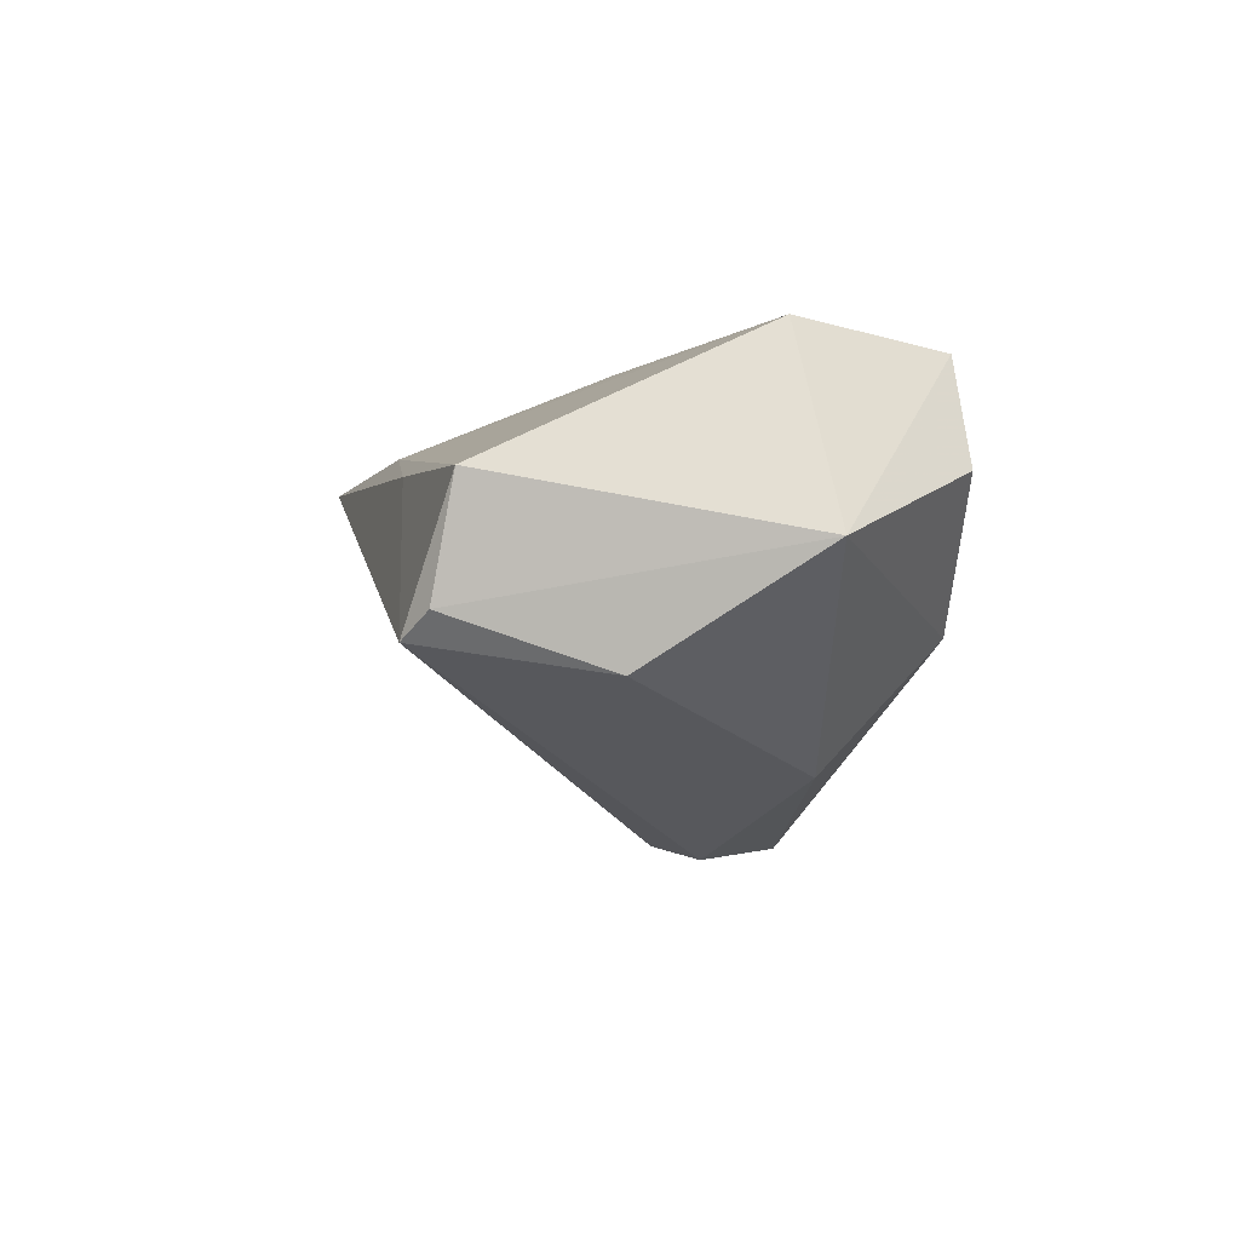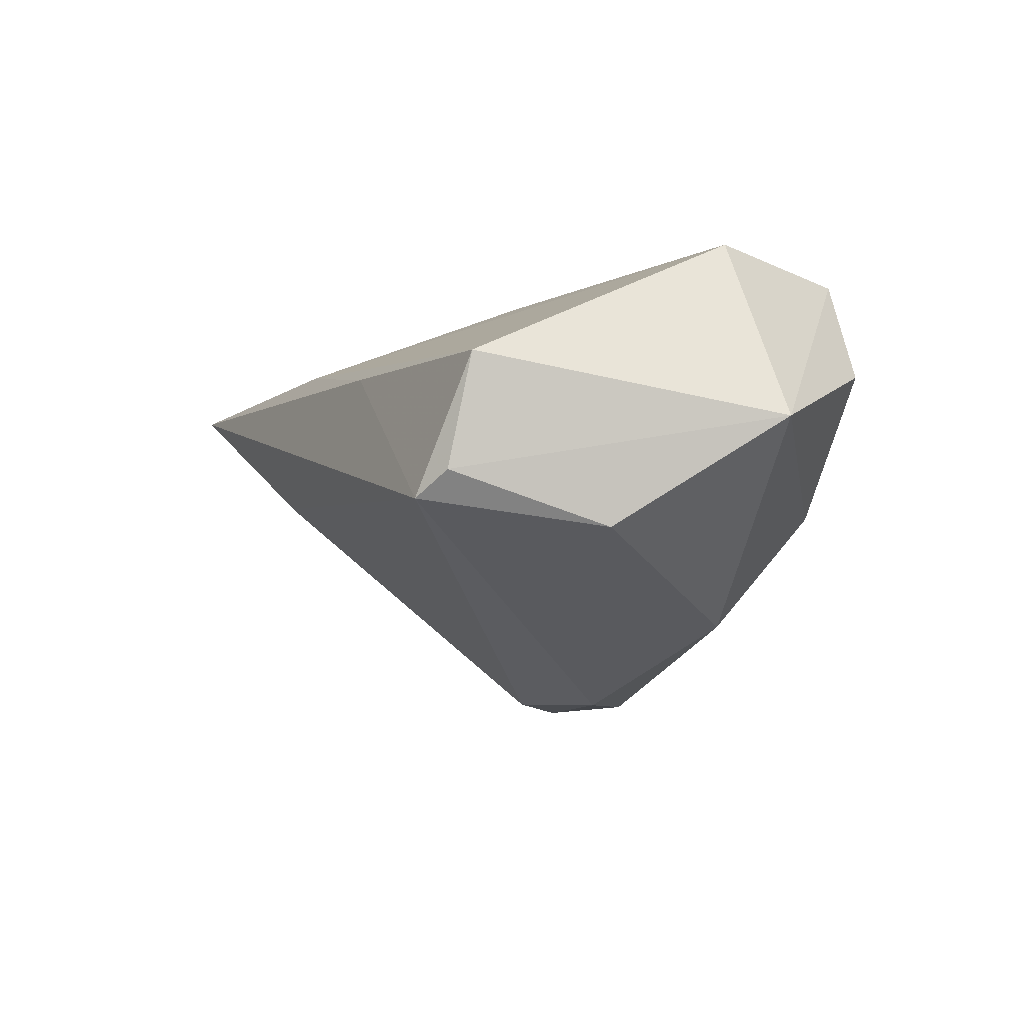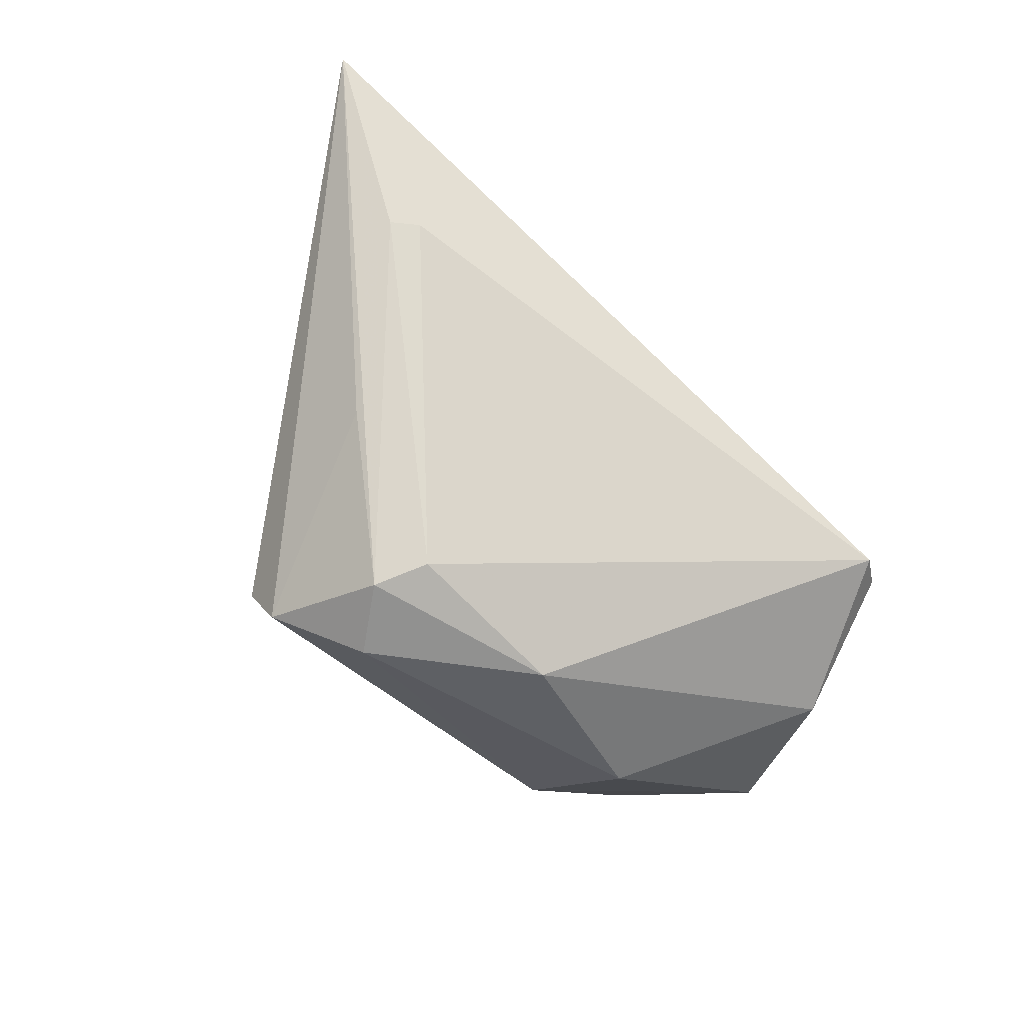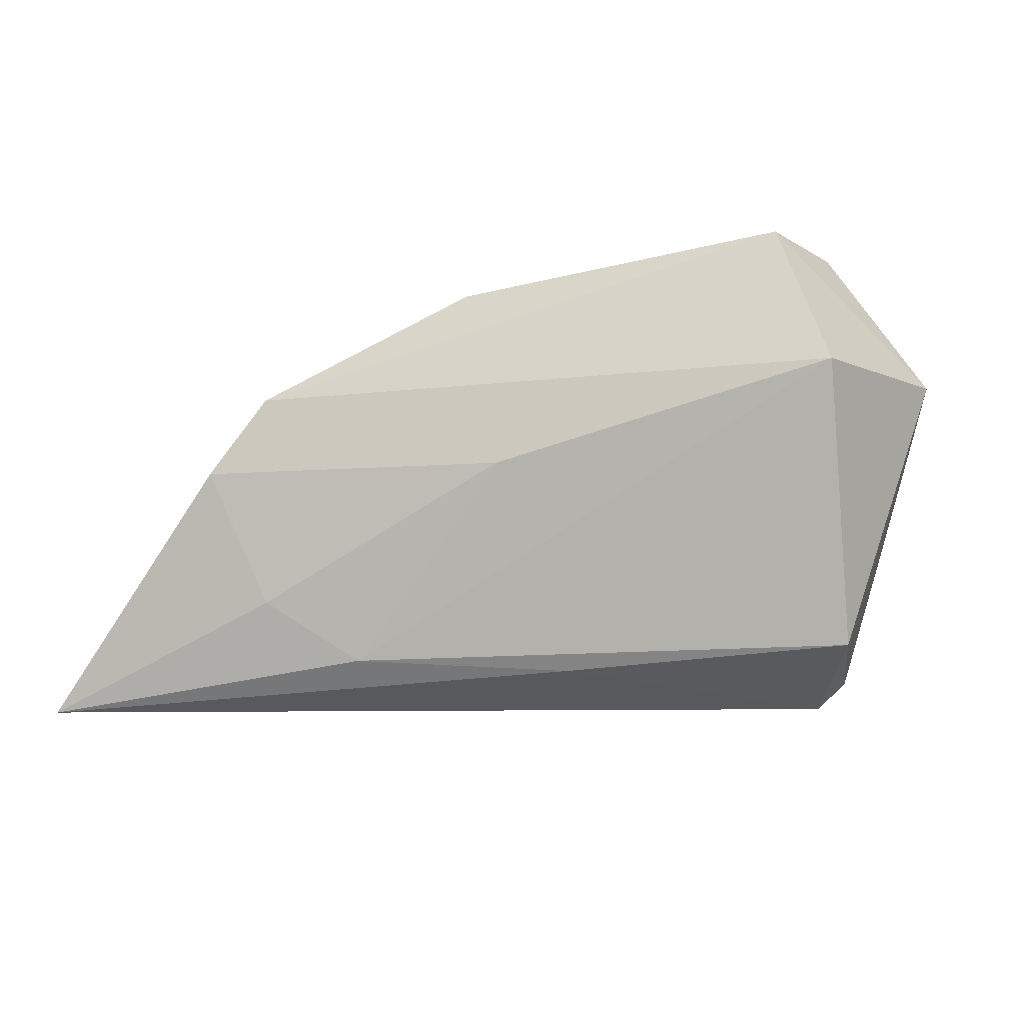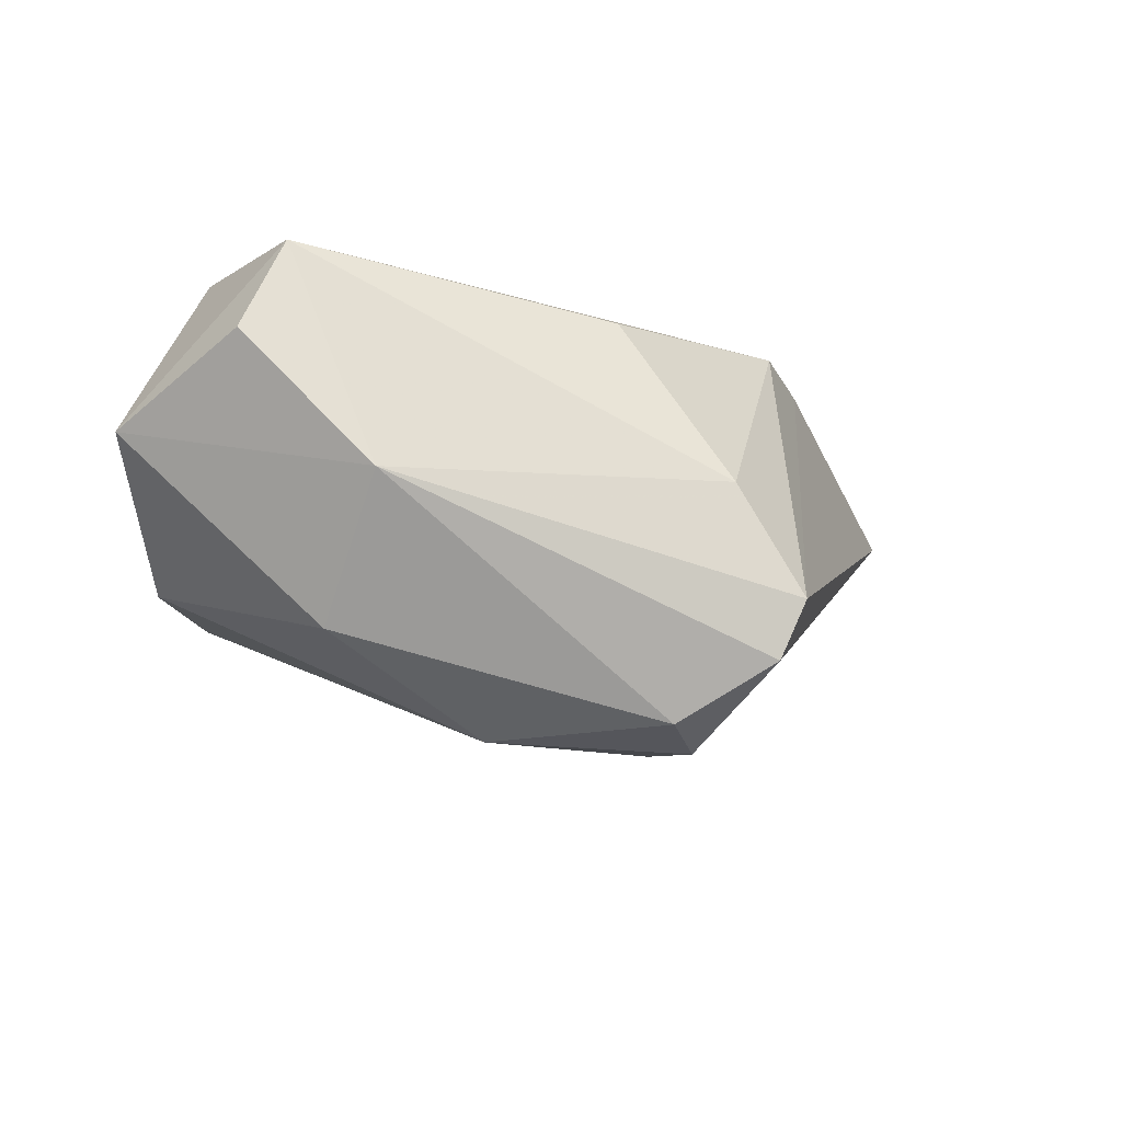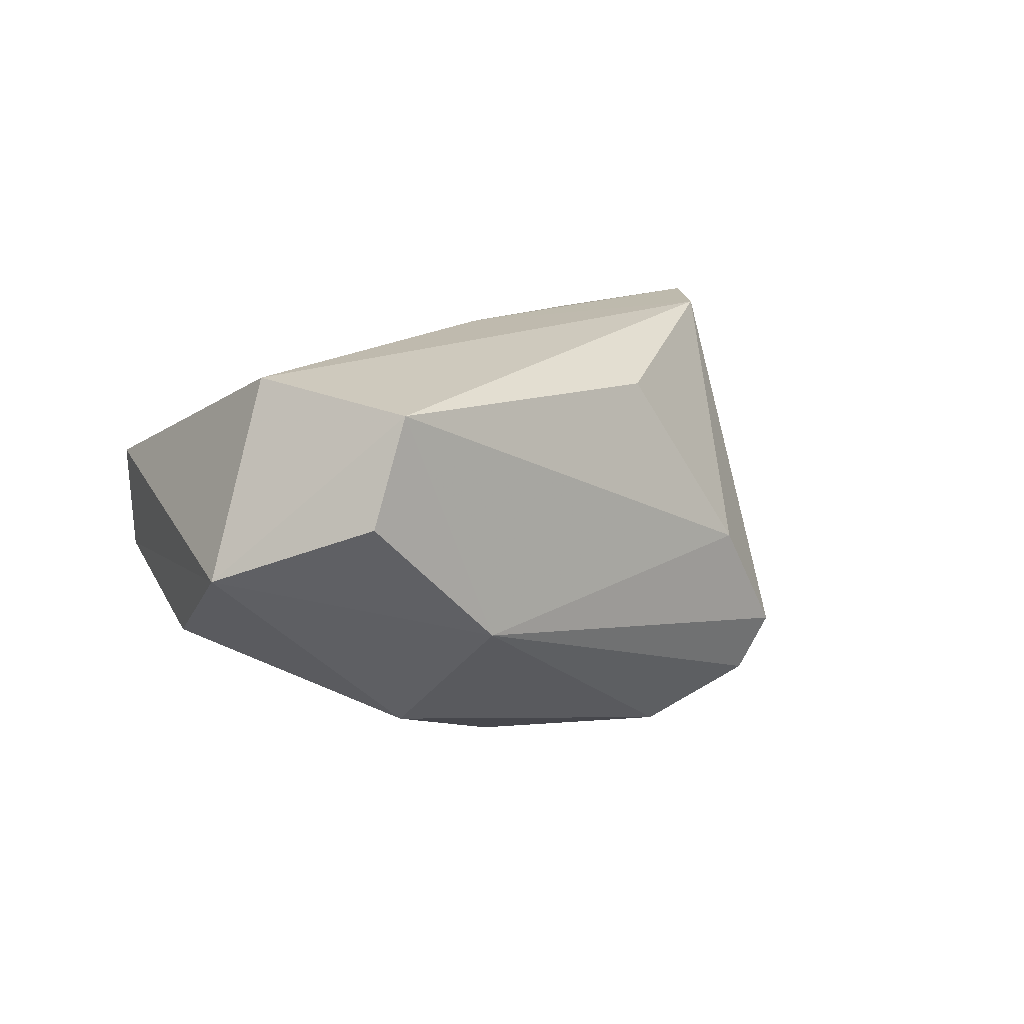
<metadata>
{"format":"obj","ext":"obj","renderer":"f3d","projection":"perspective","resolution":1024,"background":"white","views":[{"elev":-2.3,"azim":79.7,"up":"+Z"},{"elev":-6.5,"azim":67.4,"up":"+Z"},{"elev":-70.9,"azim":-42.0,"up":"+Z"},{"elev":-16.3,"azim":15.0,"up":"+Y"},{"elev":-21.4,"azim":163.2,"up":"+Z"},{"elev":16.6,"azim":137.0,"up":"+Z"}]}
</metadata>
<code>
v -0.03395 -0.001457 -0.01738
v 0.03987 0.02552 0.008649
v -0.06438 -0.03044 0.01466
v -0.02497 0.02536 -0.02481
v 0.04114 0.00657 0.02343
v 0.0238 0.02763 -0.007406
v -0.04581 -0.02054 -0.001822
v -0.03253 0.007831 0.02343
v -0.01927 0.02763 -0.003941
v -0.01945 0.01032 -0.03234
v 0.03467 0.02508 0.02102
v 0.004685 -0.02766 0.01057
v 0.005057 0.005477 -0.03156
v -0.02175 -0.02586 0.01534
v -0.04251 -0.02279 -0.001157
v 0.05126 0.009387 0.001165
v -0.04003 -0.001585 0.0232
v -0.03312 -0.01836 0.01919
v 0.02624 0.01299 -0.02194
v -0.02768 0.02763 -0.01769
v 0.03813 -0.02801 -0.005388
v 0.04008 -0.02579 0.008265
v 0.03428 -0.03056 -0.008458
v -0.001219 -0.003235 0.02321
v 0.04308 -0.009819 -0.01178
v -0.01423 0.01862 -0.03149
v -0.01605 0.004022 -0.03117
v -0.006779 0.02197 0.01789
f 16 22 21
f 21 22 23
f 3 4 1
f 15 23 3
f 15 27 23
f 23 27 13
f 5 22 16
f 7 15 3
f 27 15 7
f 23 13 25
f 16 21 25
f 25 21 23
f 6 26 4
f 6 2 16
f 11 9 28
f 2 6 11
f 11 6 9
f 16 2 11
f 11 5 16
f 20 4 3
f 20 6 4
f 9 6 20
f 3 17 20
f 10 13 27
f 10 26 13
f 4 26 10
f 10 1 4
f 27 7 10
f 3 1 10
f 10 7 3
f 16 25 19
f 19 25 13
f 19 6 16
f 13 26 19
f 26 6 19
f 5 11 8
f 17 24 8
f 8 24 5
f 8 11 28
f 28 9 8
f 8 20 17
f 9 20 8
f 22 5 14
f 5 24 14
f 18 17 3
f 18 24 17
f 3 14 18
f 18 14 24
f 12 14 3
f 22 14 12
f 3 23 12
f 23 22 12

</code>
